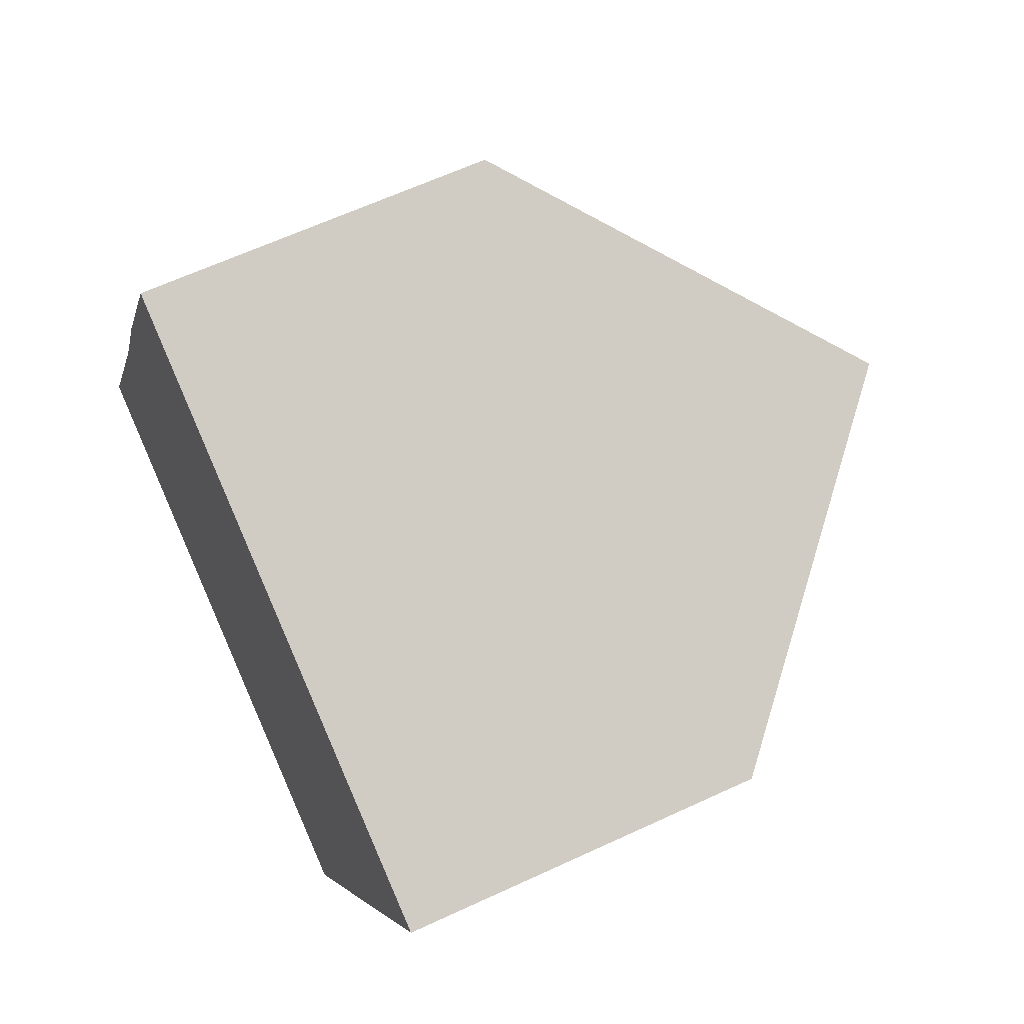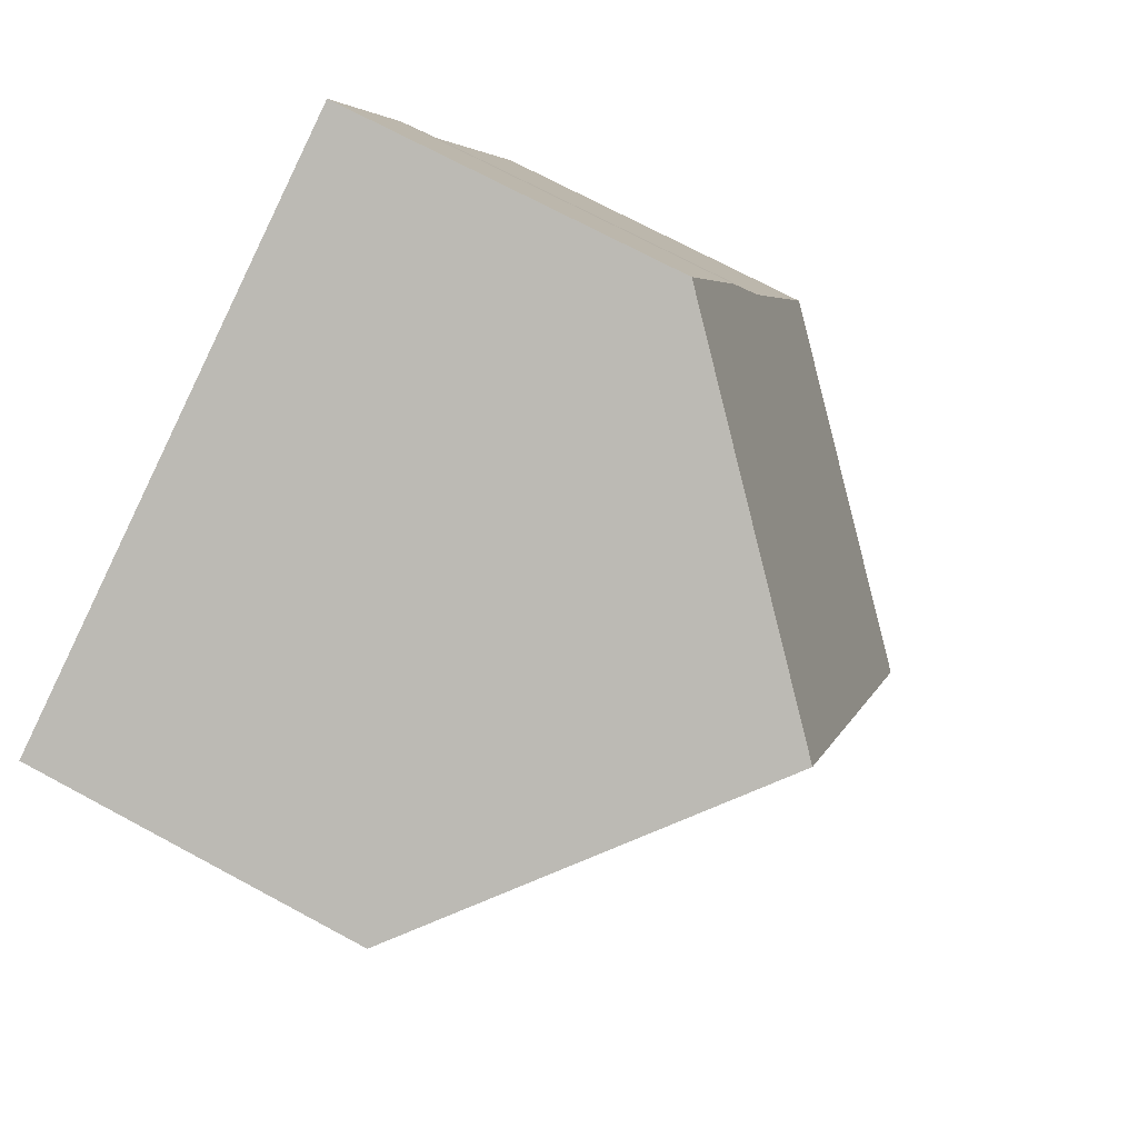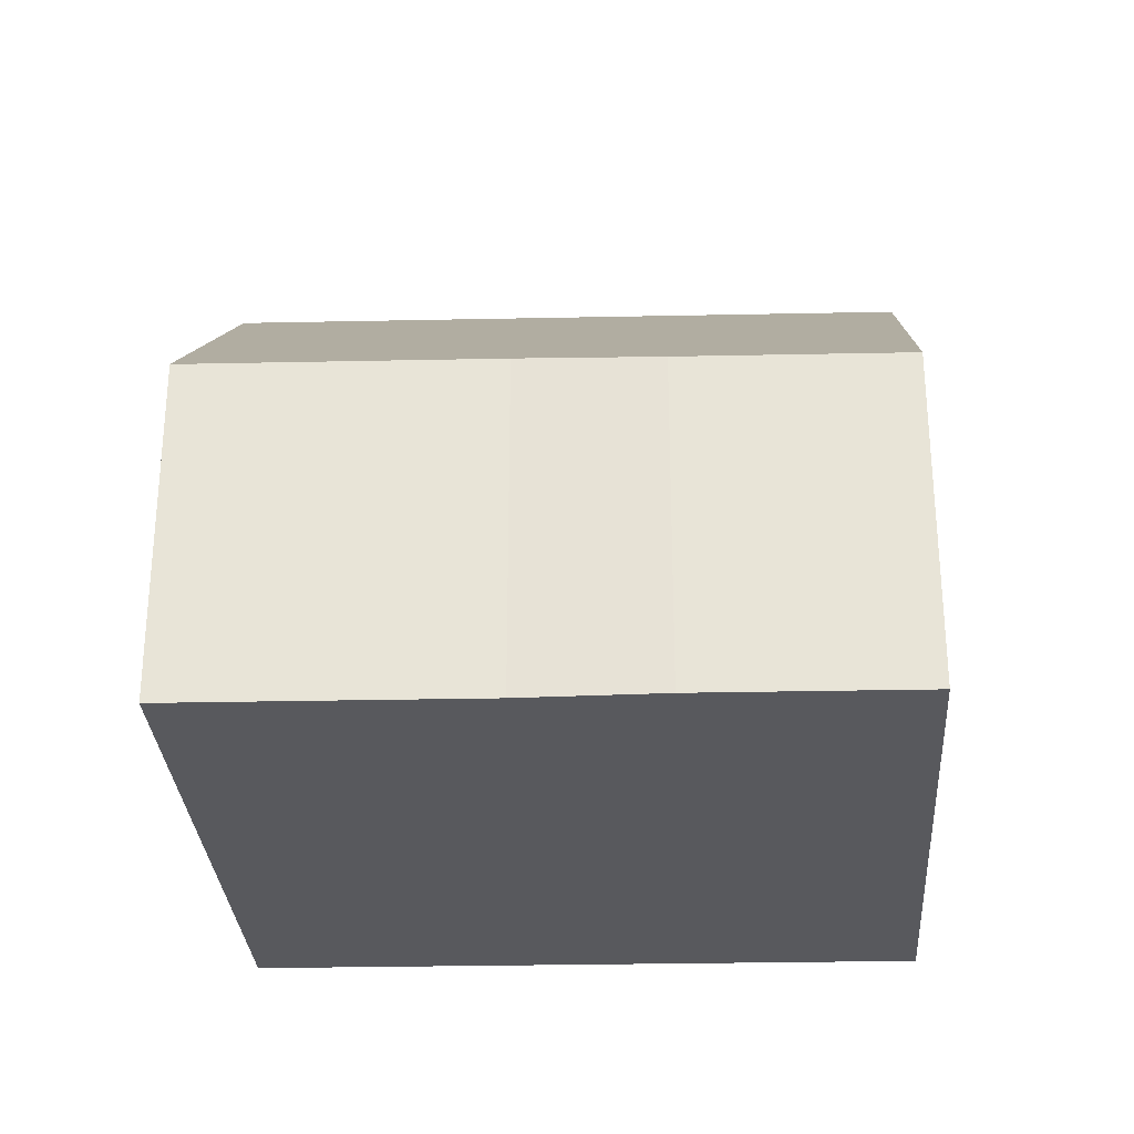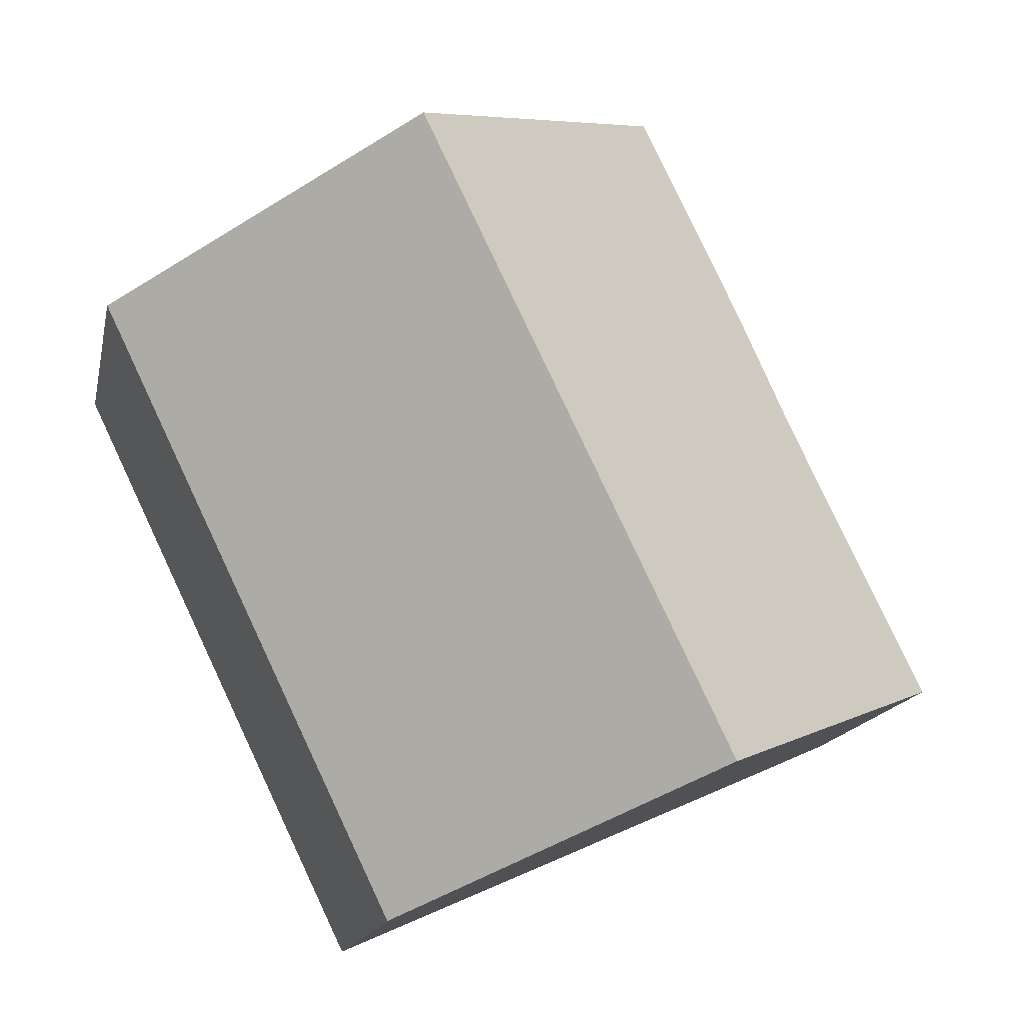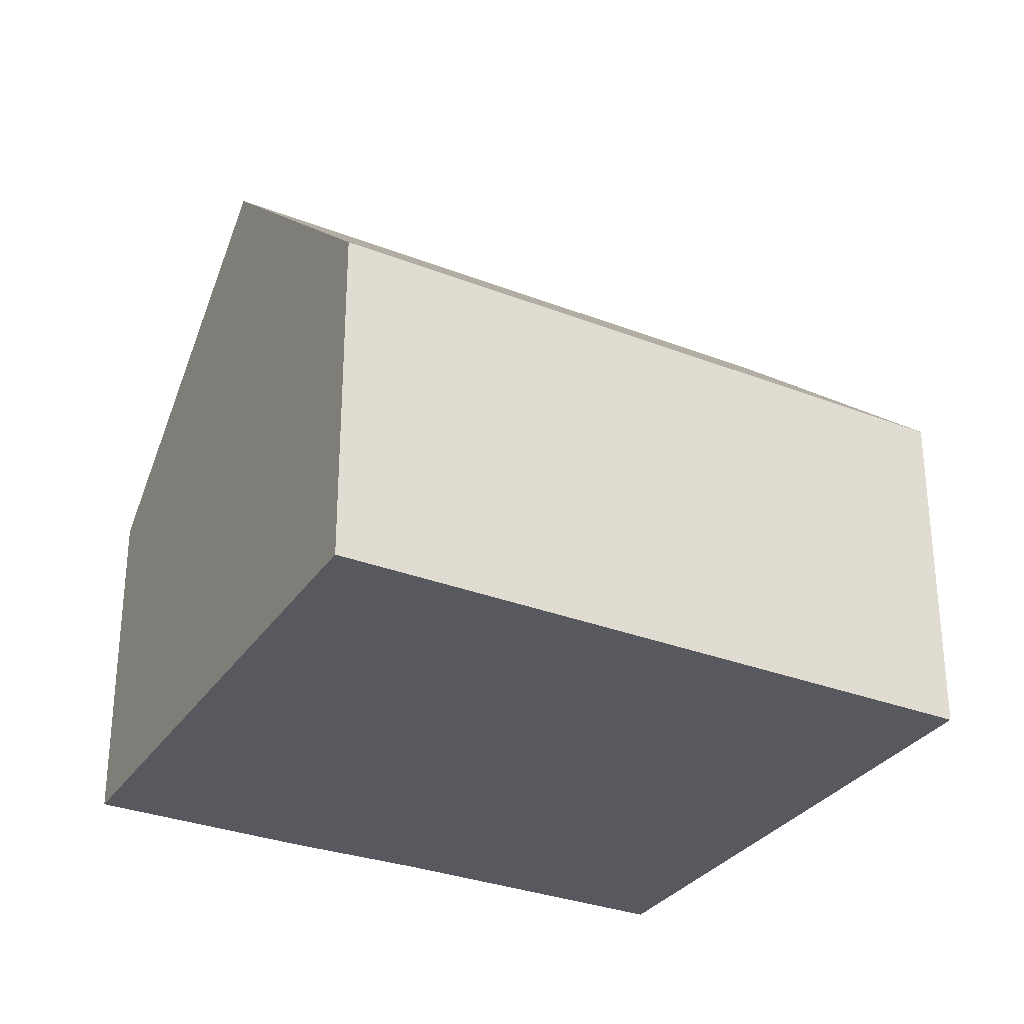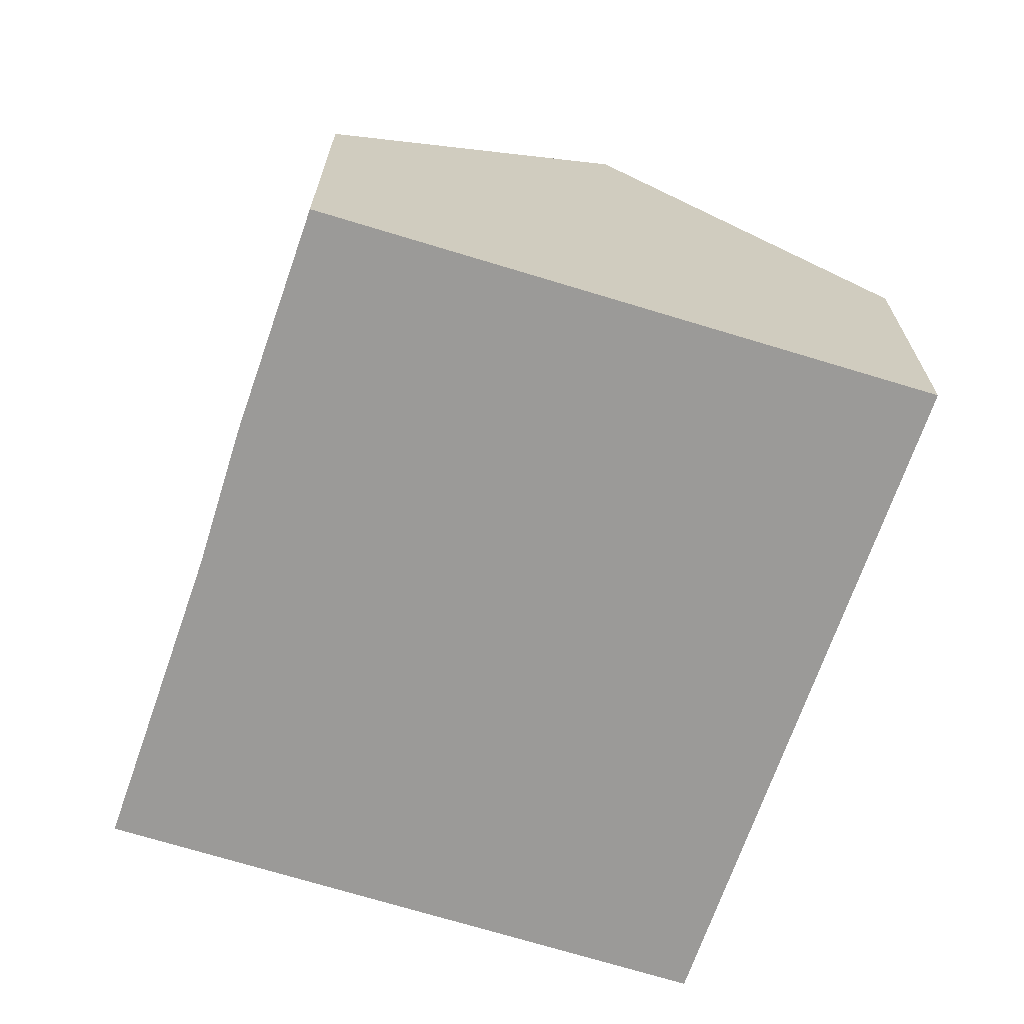
<metadata>
{"format":"obj","ext":"obj","renderer":"f3d","projection":"perspective","resolution":1024,"background":"white","views":[{"elev":62.6,"azim":64.7,"up":"+Z"},{"elev":71.5,"azim":118.3,"up":"+Z"},{"elev":-29.8,"azim":-62.6,"up":"+Y"},{"elev":-15.0,"azim":168.8,"up":"+Z"},{"elev":-30.4,"azim":86.1,"up":"+Y"},{"elev":-69.3,"azim":6.5,"up":"+Y"}]}
</metadata>
<code>
v  7.384 7.755 6.319
v  2.453 4.366 5.258
v  3.726 4.365 7.908
v  1.723 4.423 3.585
v  3.584 7.755 -1.585
v  0 4.423 2.708e-16
v  10.89 4.389 4.47
v  11.02 4.387 4.741
v  7.207 4.387 -3.186
v  0 0 0
v  1.723 -2.195e-16 3.585
v  2.453 -3.22e-16 5.258
v  3.726 -4.842e-16 7.908
v  7.384 -3.869e-16 6.319
v  11.02 -2.903e-16 4.741
v  7.207 1.951e-16 -3.186
v  10.89 -2.737e-16 4.47
v  3.584 9.705e-17 -1.585
g defaultobject
f 1 2 3
f 2 1 4
f 4 1 5
f 4 5 6
f 7 1 8
f 1 7 5
f 5 7 9
f 10 4 6
f 4 10 11
f 11 2 4
f 2 11 12
f 12 3 2
f 3 12 13
f 13 1 3
f 1 13 8
f 8 13 14
f 8 14 15
f 15 7 8
f 7 15 9
f 9 15 16
f 16 15 17
f 9 6 5
f 6 9 10
f 10 9 18
f 18 9 16
f 12 14 13
f 14 12 11
f 14 11 10
f 14 10 15
f 15 10 18
f 15 18 17
f 17 18 16

</code>
